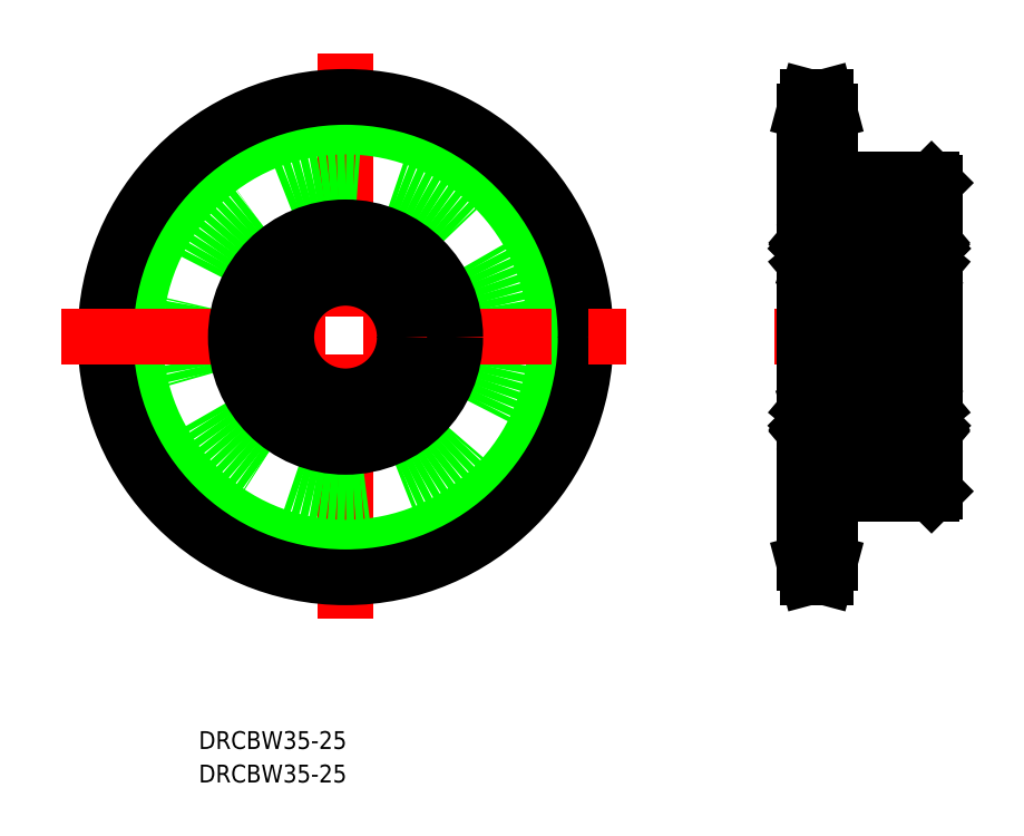
<metadata>
{"format":"dxf","ext":"dxf","renderer":"ezdxf+matplotlib","layout":"modelspace","background":"white","min_lineweight":24,"dpi":150}
</metadata>
<code>
0
SECTION
2
ENTITIES
0
LINE
8
CENTER
10
0
20
47.87
30
0
11
0
21
-47.87
31
0
0
CIRCLE
8
CENTER
10
0
20
0
30
0
40
38
0
CIRCLE
8
0
10
0
20
0
30
0
40
35.5
0
CIRCLE
8
0
10
0
20
0
30
0
40
40.5
0
CIRCLE
8
0
10
0
20
0
30
0
40
26.5
0
LINE
8
0
10
99.34
20
26
30
0
11
99.34
21
-26
31
0
0
LINE
8
0
10
77.34
20
38
30
0
11
77.34
21
-38
31
0
0
LINE
8
CENTER
10
-47.87
20
0
30
0
11
47.87
21
0
31
0
0
LINE
8
CENTER
10
72.34
20
0
30
0
11
104.3
21
0
31
0
0
LINE
8
CENTER
10
75.34
20
-38
30
0
11
83.64
21
-38
31
0
0
LINE
8
0
10
80.97
20
-40.5
30
0
11
81.64
21
-38
31
0
0
LINE
8
0
10
77.34
20
-35.5
30
0
11
81.64
21
-35.5
31
0
0
LINE
8
0
10
78.01
20
-40.5
30
0
11
77.34
21
-38
31
0
0
LINE
8
0
10
78.01
20
-40.5
30
0
11
80.97
21
-40.5
31
0
0
LINE
8
0
10
81.64
20
-26.5
30
0
11
81.64
21
-38
31
0
0
LINE
8
0
10
81.64
20
-26.5
30
0
11
98.84
21
-26.5
31
0
0
LINE
8
0
10
98.84
20
-26.5
30
0
11
99.34
21
-26
31
0
0
LINE
8
CENTER
10
75.34
20
38
30
0
11
83.64
21
38
31
0
0
LINE
8
0
10
81.64
20
38
30
0
11
80.97
21
40.5
31
0
0
LINE
8
0
10
77.34
20
35.5
30
0
11
81.64
21
35.5
31
0
0
LINE
8
0
10
77.34
20
38
30
0
11
78.01
21
40.5
31
0
0
LINE
8
0
10
78.01
20
40.5
30
0
11
80.97
21
40.5
31
0
0
LINE
8
0
10
81.64
20
38
30
0
11
81.64
21
26.5
31
0
0
LINE
8
0
10
81.64
20
26.5
30
0
11
98.84
21
26.5
31
0
0
LINE
8
0
10
98.84
20
26.5
30
0
11
99.34
21
26
31
0
0
CIRCLE
8
0
10
0
20
0
30
0
40
10
0
CIRCLE
8
0
10
0
20
0
30
0
40
18.5
0
LINE
8
0
10
86.34
20
-17
30
0
11
90.34
21
-17
31
0
0
LINE
8
0
10
86.34
20
17
30
0
11
90.34
21
17
31
0
0
CIRCLE
8
0
10
81.84
20
-14.25
30
0
40
2.381
0
CIRCLE
8
0
10
81.84
20
14.25
30
0
40
2.381
0
LINE
8
0
10
77.64
20
10
30
0
11
86.04
21
10
31
0
0
LINE
8
0
10
77.64
20
18.5
30
0
11
86.04
21
18.5
31
0
0
LINE
8
0
10
77.34
20
18.2
30
0
11
77.34
21
-18.2
31
0
0
LINE
8
0
10
77.77
20
-14.93
30
0
11
77.77
21
-12.55
31
0
0
LINE
8
0
10
77.97
20
-14.85
30
0
11
77.97
21
-12.55
31
0
0
LINE
8
0
10
78.68
20
-16.58
30
0
11
78.74
21
-15.84
31
0
0
ARC
8
0
10
78.38
20
-16.55
30
0
40
0.3
50
220
51
355
0
LINE
8
0
10
78.72
20
-15.6
30
0
11
77.97
21
-14.85
31
0
0
LINE
8
0
10
78.52
20
-15.68
30
0
11
77.77
21
-14.93
31
0
0
ARC
8
0
10
77.44
20
-16.55
30
0
40
0.1
50
90
51
180
0
ARC
8
0
10
78.38
20
-16.56
30
0
40
0.1
50
220
51
357.2
0
LINE
8
0
10
78.48
20
-16.56
30
0
11
78.52
21
-15.68
31
0
0
LINE
8
0
10
78.05
20
-16.32
30
0
11
78.3
21
-16.62
31
0
0
LINE
8
0
10
77.9
20
-16.45
30
0
11
78.15
21
-16.75
31
0
0
ARC
8
0
10
78.05
20
-16.32
30
0
40
0.2
50
129.9
51
220
0
LINE
8
0
10
78.08
20
-16.04
30
0
11
77.92
21
-16.17
31
0
0
LINE
8
0
10
77.44
20
-16.45
30
0
11
77.9
21
-16.45
31
0
0
LINE
8
0
10
78.21
20
-16.19
30
0
11
78.05
21
-16.32
31
0
0
LINE
8
0
10
78.08
20
-16.04
30
0
11
78.21
21
-16.19
31
0
0
LINE
8
0
10
78.84
20
-15.75
30
0
11
79.99
21
-15.75
31
0
0
ARC
8
0
10
78.84
20
-15.85
30
0
40
0.1
50
90
51
175
0
LINE
8
0
10
78.72
20
-16.07
30
0
11
78.72
21
-15.6
31
0
0
LINE
8
0
10
78.52
20
-11.88
30
0
11
78.79
21
-12.62
31
0
0
ARC
8
0
10
77.54
20
-11.95
30
0
40
0.2
50
180
51
270
0
ARC
8
0
10
78.33
20
-11.95
30
0
40
0.2
50
20.01
51
90
0
LINE
8
0
10
78.27
20
-11.75
30
0
11
78.33
21
-11.75
31
0
0
ARC
8
0
10
78.27
20
-11.95
30
0
40
0.2
50
90
51
140
0
LINE
8
0
10
77.84
20
-12.15
30
0
11
78.11
21
-11.82
31
0
0
ARC
8
0
10
77.97
20
-12.55
30
0
40
0.2
50
90
51
180
0
LINE
8
0
10
77.97
20
-12.35
30
0
11
78.42
21
-12.35
31
0
0
LINE
8
0
10
77.54
20
-12.15
30
0
11
77.84
21
-12.15
31
0
0
LINE
8
0
10
78.42
20
-12.35
30
0
11
78.42
21
-12.55
31
0
0
LINE
8
0
10
78.42
20
-12.55
30
0
11
77.97
21
-12.55
31
0
0
LINE
8
0
10
78.98
20
-12.75
30
0
11
79.99
21
-12.75
31
0
0
LINE
8
0
10
79.48
20
-12.75
30
0
11
79.48
21
-12.75
31
0
0
LINE
8
0
10
79.23
20
-12.75
30
0
11
79.23
21
-12.75
31
0
0
ARC
8
0
10
78.98
20
-12.55
30
0
40
0.2
50
200
51
270
0
LINE
8
0
10
78.72
20
16.07
30
0
11
78.72
21
15.6
31
0
0
LINE
8
0
10
78.48
20
16.56
30
0
11
78.52
21
15.68
31
0
0
LINE
8
0
10
78.52
20
11.88
30
0
11
78.79
21
12.62
31
0
0
LINE
8
0
10
78.72
20
15.6
30
0
11
77.97
21
14.85
31
0
0
LINE
8
0
10
77.97
20
14.85
30
0
11
77.97
21
12.55
31
0
0
LINE
8
0
10
77.77
20
14.93
30
0
11
77.77
21
12.55
31
0
0
LINE
8
0
10
78.42
20
12.55
30
0
11
77.97
21
12.55
31
0
0
LINE
8
0
10
78.42
20
12.35
30
0
11
78.42
21
12.55
31
0
0
LINE
8
0
10
77.54
20
12.15
30
0
11
77.84
21
12.15
31
0
0
LINE
8
0
10
77.97
20
12.35
30
0
11
78.42
21
12.35
31
0
0
ARC
8
0
10
77.97
20
12.55
30
0
40
0.2
50
180
51
270
0
LINE
8
0
10
77.84
20
12.15
30
0
11
78.11
21
11.82
31
0
0
ARC
8
0
10
78.27
20
11.95
30
0
40
0.2
50
220
51
270
0
LINE
8
0
10
78.27
20
11.75
30
0
11
78.33
21
11.75
31
0
0
ARC
8
0
10
78.33
20
11.95
30
0
40
0.2
50
270
51
340
0
ARC
8
0
10
77.54
20
11.95
30
0
40
0.2
50
90
51
180
0
LINE
8
0
10
78.52
20
15.68
30
0
11
77.77
21
14.93
31
0
0
LINE
8
0
10
78.98
20
12.75
30
0
11
79.99
21
12.75
31
0
0
ARC
8
0
10
78.98
20
12.55
30
0
40
0.2
50
90
51
160
0
ARC
8
0
10
78.38
20
16.55
30
0
40
0.3
50
4.997
51
140
0
LINE
8
0
10
78.68
20
16.58
30
0
11
78.74
21
15.84
31
0
0
LINE
8
0
10
78.08
20
16.04
30
0
11
78.21
21
16.19
31
0
0
LINE
8
0
10
78.21
20
16.19
30
0
11
78.05
21
16.32
31
0
0
LINE
8
0
10
77.44
20
16.45
30
0
11
77.9
21
16.45
31
0
0
LINE
8
0
10
78.08
20
16.04
30
0
11
77.92
21
16.17
31
0
0
ARC
8
0
10
78.05
20
16.32
30
0
40
0.2
50
140
51
230.1
0
LINE
8
0
10
77.9
20
16.45
30
0
11
78.15
21
16.75
31
0
0
LINE
8
0
10
78.05
20
16.32
30
0
11
78.3
21
16.62
31
0
0
ARC
8
0
10
78.38
20
16.56
30
0
40
0.1
50
2.82
51
140
0
ARC
8
0
10
77.44
20
16.55
30
0
40
0.1
50
180
51
270
0
LINE
8
0
10
78.84
20
15.75
30
0
11
79.99
21
15.75
31
0
0
ARC
8
0
10
78.84
20
15.85
30
0
40
0.1
50
185
51
270
0
LINE
8
0
10
86.34
20
18.2
30
0
11
86.34
21
-18.2
31
0
0
LINE
8
0
10
85.71
20
-14.85
30
0
11
85.71
21
-12.55
31
0
0
LINE
8
0
10
85.91
20
-14.93
30
0
11
85.91
21
-12.55
31
0
0
LINE
8
0
10
83.69
20
-15.75
30
0
11
84.84
21
-15.75
31
0
0
LINE
8
0
10
84.96
20
-15.6
30
0
11
85.71
21
-14.85
31
0
0
LINE
8
0
10
85.16
20
-15.68
30
0
11
85.91
21
-14.93
31
0
0
LINE
8
0
10
86.24
20
-16.45
30
0
11
85.78
21
-16.45
31
0
0
LINE
8
0
10
85
20
-16.57
30
0
11
84.94
21
-15.84
31
0
0
LINE
8
0
10
85.6
20
-16.04
30
0
11
85.75
21
-16.17
31
0
0
LINE
8
0
10
85.78
20
-16.45
30
0
11
85.53
21
-16.74
31
0
0
LINE
8
0
10
84.96
20
-16.07
30
0
11
84.96
21
-15.6
31
0
0
LINE
8
0
10
85.6
20
-16.04
30
0
11
85.47
21
-16.19
31
0
0
LINE
8
0
10
85.47
20
-16.19
30
0
11
85.63
21
-16.32
31
0
0
LINE
8
0
10
85.63
20
-16.32
30
0
11
85.38
21
-16.61
31
0
0
LINE
8
0
10
85.2
20
-16.56
30
0
11
85.16
21
-15.68
31
0
0
ARC
8
0
10
85.3
20
-16.55
30
0
40
0.1034
50
185
51
320.1
0
ARC
8
0
10
85.63
20
-16.32
30
0
40
0.2001
50
319.9
51
50.09
0
ARC
8
0
10
84.84
20
-15.85
30
0
40
0.1004
50
5.144
51
90
0
ARC
8
0
10
85.3
20
-16.55
30
0
40
0.3031
50
184.9
51
320
0
ARC
8
0
10
86.24
20
-16.55
30
0
40
0.1
50
0.00874
51
90
0
LINE
8
0
10
83.69
20
-12.75
30
0
11
84.7
21
-12.75
31
0
0
LINE
8
0
10
86.14
20
-12.15
30
0
11
85.84
21
-12.15
31
0
0
LINE
8
0
10
85.71
20
-12.35
30
0
11
85.26
21
-12.35
31
0
0
LINE
8
0
10
85.26
20
-12.35
30
0
11
85.26
21
-12.55
31
0
0
LINE
8
0
10
85.26
20
-12.55
30
0
11
85.71
21
-12.55
31
0
0
LINE
8
0
10
85.16
20
-11.88
30
0
11
84.89
21
-12.62
31
0
0
LINE
8
0
10
85.84
20
-12.15
30
0
11
85.56
21
-11.82
31
0
0
LINE
8
0
10
85.41
20
-11.75
30
0
11
85.35
21
-11.75
31
0
0
ARC
8
0
10
85.71
20
-12.55
30
0
40
0.2
50
0.00437
51
90
0
ARC
8
0
10
85.41
20
-11.95
30
0
40
0.2001
50
40.14
51
90
0
ARC
8
0
10
85.35
20
-11.95
30
0
40
0.2
50
90
51
160.1
0
ARC
8
0
10
84.7
20
-12.55
30
0
40
0.2
50
270
51
340.1
0
ARC
8
0
10
86.14
20
-11.95
30
0
40
0.2
50
270
51
0.00437
0
LINE
8
0
10
85.2
20
16.56
30
0
11
85.16
21
15.68
31
0
0
LINE
8
0
10
84.96
20
16.07
30
0
11
84.96
21
15.6
31
0
0
LINE
8
0
10
83.69
20
12.75
30
0
11
84.7
21
12.75
31
0
0
LINE
8
0
10
85.91
20
14.93
30
0
11
85.91
21
12.55
31
0
0
LINE
8
0
10
85.71
20
14.85
30
0
11
85.71
21
12.55
31
0
0
LINE
8
0
10
86.14
20
12.15
30
0
11
85.84
21
12.15
31
0
0
ARC
8
0
10
84.7
20
12.55
30
0
40
0.2
50
19.88
51
90
0
ARC
8
0
10
85.35
20
11.95
30
0
40
0.2
50
199.9
51
270
0
ARC
8
0
10
85.41
20
11.95
30
0
40
0.2001
50
270
51
319.9
0
ARC
8
0
10
85.71
20
12.55
30
0
40
0.2
50
270
51
360
0
LINE
8
0
10
85.41
20
11.75
30
0
11
85.35
21
11.75
31
0
0
LINE
8
0
10
85.84
20
12.15
30
0
11
85.56
21
11.82
31
0
0
LINE
8
0
10
85.16
20
11.88
30
0
11
84.89
21
12.62
31
0
0
LINE
8
0
10
85.26
20
12.55
30
0
11
85.71
21
12.55
31
0
0
LINE
8
0
10
85.26
20
12.35
30
0
11
85.26
21
12.55
31
0
0
LINE
8
0
10
85.71
20
12.35
30
0
11
85.26
21
12.35
31
0
0
ARC
8
0
10
86.14
20
11.95
30
0
40
0.2
50
360
51
90
0
LINE
8
0
10
85.16
20
15.68
30
0
11
85.91
21
14.93
31
0
0
LINE
8
0
10
84.96
20
15.6
30
0
11
85.71
21
14.85
31
0
0
LINE
8
0
10
83.69
20
15.75
30
0
11
84.84
21
15.75
31
0
0
LINE
8
0
10
86.24
20
16.45
30
0
11
85.78
21
16.45
31
0
0
ARC
8
0
10
85.3
20
16.55
30
0
40
0.3031
50
40.05
51
175.1
0
ARC
8
0
10
84.84
20
15.85
30
0
40
0.1004
50
270
51
354.9
0
ARC
8
0
10
85.63
20
16.32
30
0
40
0.2001
50
309.9
51
40.13
0
ARC
8
0
10
85.3
20
16.55
30
0
40
0.1034
50
39.87
51
175
0
LINE
8
0
10
85.63
20
16.32
30
0
11
85.38
21
16.61
31
0
0
LINE
8
0
10
85.47
20
16.19
30
0
11
85.63
21
16.32
31
0
0
LINE
8
0
10
85.6
20
16.04
30
0
11
85.47
21
16.19
31
0
0
LINE
8
0
10
85.78
20
16.45
30
0
11
85.53
21
16.74
31
0
0
LINE
8
0
10
85.6
20
16.04
30
0
11
85.75
21
16.17
31
0
0
LINE
8
0
10
85
20
16.57
30
0
11
84.94
21
15.84
31
0
0
ARC
8
0
10
86.24
20
16.55
30
0
40
0.1
50
270
51
360
0
ARC
8
0
10
77.64
20
18.2
30
0
40
0.3
50
90
51
180
0
ARC
8
0
10
86.04
20
18.2
30
0
40
0.3
50
0
51
90
0
ARC
8
0
10
86.04
20
10.3
30
0
40
0.3
50
270
51
0
0
ARC
8
0
10
77.64
20
10.3
30
0
40
0.3
50
180
51
270
0
LINE
8
0
10
77.64
20
-18.5
30
0
11
86.04
21
-18.5
31
0
0
ARC
8
0
10
77.64
20
-18.2
30
0
40
0.3
50
180
51
270
0
ARC
8
0
10
86.04
20
-18.2
30
0
40
0.3
50
270
51
0
0
LINE
8
0
10
77.64
20
-10
30
0
11
86.04
21
-10
31
0
0
ARC
8
0
10
77.64
20
-10.3
30
0
40
0.3
50
90
51
180
0
ARC
8
0
10
86.04
20
-10.3
30
0
40
0.3
50
0
51
90
0
ARC
8
0
10
90.44
20
16.55
30
0
40
0.1
50
180
51
270
0
ARC
8
0
10
90.64
20
18.2
30
0
40
0.3
50
90
51
180
0
ARC
8
0
10
90.54
20
11.95
30
0
40
0.2
50
90
51
180
0
ARC
8
0
10
90.64
20
10.3
30
0
40
0.3
50
180
51
270
0
ARC
8
0
10
90.54
20
-11.95
30
0
40
0.2
50
180
51
270
0
ARC
8
0
10
90.64
20
-10.3
30
0
40
0.3
50
90
51
180
0
ARC
8
0
10
90.44
20
-16.55
30
0
40
0.1
50
90
51
180
0
ARC
8
0
10
90.64
20
-18.2
30
0
40
0.3
50
180
51
270
0
LINE
8
0
10
90.34
20
18.2
30
0
11
90.34
21
-18.2
31
0
0
LINE
8
0
10
98.91
20
14.93
30
0
11
98.91
21
12.55
31
0
0
LINE
8
0
10
98.71
20
14.85
30
0
11
98.71
21
12.55
31
0
0
LINE
8
0
10
90.97
20
14.85
30
0
11
90.97
21
12.55
31
0
0
LINE
8
0
10
90.77
20
14.93
30
0
11
90.77
21
12.55
31
0
0
CIRCLE
8
0
10
94.84
20
14.25
30
0
40
2.381
0
LINE
8
0
10
99.34
20
18.2
30
0
11
99.34
21
-18.2
31
0
0
LINE
8
0
10
90.64
20
-18.5
30
0
11
99.04
21
-18.5
31
0
0
CIRCLE
8
0
10
94.84
20
-14.25
30
0
40
2.381
0
LINE
8
0
10
90.77
20
-14.93
30
0
11
90.77
21
-12.55
31
0
0
LINE
8
0
10
90.97
20
-14.85
30
0
11
90.97
21
-12.55
31
0
0
LINE
8
0
10
91.68
20
-16.58
30
0
11
91.74
21
-15.84
31
0
0
ARC
8
0
10
91.38
20
-16.55
30
0
40
0.3
50
220
51
355
0
LINE
8
0
10
91.72
20
-15.6
30
0
11
90.97
21
-14.85
31
0
0
LINE
8
0
10
91.52
20
-15.68
30
0
11
90.77
21
-14.93
31
0
0
ARC
8
0
10
91.38
20
-16.56
30
0
40
0.1
50
220
51
357.2
0
LINE
8
0
10
91.48
20
-16.56
30
0
11
91.52
21
-15.68
31
0
0
LINE
8
0
10
91.05
20
-16.32
30
0
11
91.3
21
-16.62
31
0
0
LINE
8
0
10
90.9
20
-16.45
30
0
11
91.15
21
-16.75
31
0
0
ARC
8
0
10
91.05
20
-16.32
30
0
40
0.2
50
129.9
51
220
0
LINE
8
0
10
91.08
20
-16.04
30
0
11
90.92
21
-16.17
31
0
0
LINE
8
0
10
90.44
20
-16.45
30
0
11
90.9
21
-16.45
31
0
0
LINE
8
0
10
91.21
20
-16.19
30
0
11
91.05
21
-16.32
31
0
0
LINE
8
0
10
91.08
20
-16.04
30
0
11
91.21
21
-16.19
31
0
0
LINE
8
0
10
91.84
20
-15.75
30
0
11
92.99
21
-15.75
31
0
0
ARC
8
0
10
91.84
20
-15.85
30
0
40
0.1
50
90
51
175
0
LINE
8
0
10
91.72
20
-16.07
30
0
11
91.72
21
-15.6
31
0
0
LINE
8
0
10
91.52
20
-11.88
30
0
11
91.79
21
-12.62
31
0
0
ARC
8
0
10
91.33
20
-11.95
30
0
40
0.2
50
20.01
51
90
0
LINE
8
0
10
91.27
20
-11.75
30
0
11
91.33
21
-11.75
31
0
0
ARC
8
0
10
91.27
20
-11.95
30
0
40
0.2
50
90
51
140
0
LINE
8
0
10
90.84
20
-12.15
30
0
11
91.11
21
-11.82
31
0
0
ARC
8
0
10
90.97
20
-12.55
30
0
40
0.2
50
90
51
180
0
LINE
8
0
10
90.97
20
-12.35
30
0
11
91.42
21
-12.35
31
0
0
LINE
8
0
10
90.54
20
-12.15
30
0
11
90.84
21
-12.15
31
0
0
LINE
8
0
10
91.42
20
-12.35
30
0
11
91.42
21
-12.55
31
0
0
LINE
8
0
10
91.42
20
-12.55
30
0
11
90.97
21
-12.55
31
0
0
LINE
8
0
10
91.98
20
-12.75
30
0
11
92.99
21
-12.75
31
0
0
LINE
8
0
10
92.48
20
-12.75
30
0
11
92.48
21
-12.75
31
0
0
LINE
8
0
10
92.23
20
-12.75
30
0
11
92.23
21
-12.75
31
0
0
ARC
8
0
10
91.98
20
-12.55
30
0
40
0.2
50
200
51
270
0
LINE
8
0
10
98.71
20
-14.85
30
0
11
98.71
21
-12.55
31
0
0
LINE
8
0
10
98.91
20
-14.93
30
0
11
98.91
21
-12.55
31
0
0
LINE
8
0
10
99.24
20
-16.45
30
0
11
98.78
21
-16.45
31
0
0
ARC
8
0
10
99.04
20
-18.2
30
0
40
0.3
50
270
51
0
0
LINE
8
0
10
96.69
20
-15.75
30
0
11
97.84
21
-15.75
31
0
0
LINE
8
0
10
97.96
20
-15.6
30
0
11
98.71
21
-14.85
31
0
0
LINE
8
0
10
98.16
20
-15.68
30
0
11
98.91
21
-14.93
31
0
0
LINE
8
0
10
98
20
-16.57
30
0
11
97.94
21
-15.84
31
0
0
LINE
8
0
10
98.6
20
-16.04
30
0
11
98.75
21
-16.17
31
0
0
LINE
8
0
10
98.78
20
-16.45
30
0
11
98.53
21
-16.74
31
0
0
LINE
8
0
10
97.96
20
-16.07
30
0
11
97.96
21
-15.6
31
0
0
LINE
8
0
10
98.6
20
-16.04
30
0
11
98.47
21
-16.19
31
0
0
LINE
8
0
10
98.47
20
-16.19
30
0
11
98.63
21
-16.32
31
0
0
LINE
8
0
10
98.63
20
-16.32
30
0
11
98.38
21
-16.61
31
0
0
LINE
8
0
10
98.2
20
-16.56
30
0
11
98.16
21
-15.68
31
0
0
ARC
8
0
10
98.3
20
-16.55
30
0
40
0.1034
50
185
51
320.1
0
ARC
8
0
10
98.63
20
-16.32
30
0
40
0.2001
50
319.9
51
50.09
0
ARC
8
0
10
97.84
20
-15.85
30
0
40
0.1004
50
5.144
51
90
0
ARC
8
0
10
98.3
20
-16.55
30
0
40
0.3031
50
184.9
51
320
0
ARC
8
0
10
99.24
20
-16.55
30
0
40
0.1
50
0.00874
51
90
0
LINE
8
0
10
99.14
20
-12.15
30
0
11
98.84
21
-12.15
31
0
0
LINE
8
0
10
96.69
20
-12.75
30
0
11
97.7
21
-12.75
31
0
0
LINE
8
0
10
98.71
20
-12.35
30
0
11
98.26
21
-12.35
31
0
0
LINE
8
0
10
98.26
20
-12.35
30
0
11
98.26
21
-12.55
31
0
0
LINE
8
0
10
98.26
20
-12.55
30
0
11
98.71
21
-12.55
31
0
0
LINE
8
0
10
98.16
20
-11.88
30
0
11
97.89
21
-12.62
31
0
0
LINE
8
0
10
98.84
20
-12.15
30
0
11
98.56
21
-11.82
31
0
0
LINE
8
0
10
98.41
20
-11.75
30
0
11
98.35
21
-11.75
31
0
0
ARC
8
0
10
98.71
20
-12.55
30
0
40
0.2
50
0.00437
51
90
0
ARC
8
0
10
98.41
20
-11.95
30
0
40
0.2001
50
40.14
51
90
0
ARC
8
0
10
98.35
20
-11.95
30
0
40
0.2
50
90
51
160.1
0
ARC
8
0
10
97.7
20
-12.55
30
0
40
0.2
50
270
51
340.1
0
ARC
8
0
10
99.14
20
-11.95
30
0
40
0.2
50
270
51
0.00437
0
LINE
8
0
10
90.64
20
-10
30
0
11
99.04
21
-10
31
0
0
ARC
8
0
10
99.04
20
-10.3
30
0
40
0.3
50
0
51
90
0
LINE
8
0
10
90.64
20
10
30
0
11
99.04
21
10
31
0
0
LINE
8
0
10
91.52
20
11.88
30
0
11
91.79
21
12.62
31
0
0
LINE
8
0
10
91.42
20
12.55
30
0
11
90.97
21
12.55
31
0
0
LINE
8
0
10
91.42
20
12.35
30
0
11
91.42
21
12.55
31
0
0
LINE
8
0
10
90.54
20
12.15
30
0
11
90.84
21
12.15
31
0
0
LINE
8
0
10
90.97
20
12.35
30
0
11
91.42
21
12.35
31
0
0
ARC
8
0
10
90.97
20
12.55
30
0
40
0.2
50
180
51
270
0
LINE
8
0
10
90.84
20
12.15
30
0
11
91.11
21
11.82
31
0
0
ARC
8
0
10
91.27
20
11.95
30
0
40
0.2
50
220
51
270
0
LINE
8
0
10
91.27
20
11.75
30
0
11
91.33
21
11.75
31
0
0
ARC
8
0
10
91.33
20
11.95
30
0
40
0.2
50
270
51
340
0
LINE
8
0
10
91.98
20
12.75
30
0
11
92.99
21
12.75
31
0
0
ARC
8
0
10
91.98
20
12.55
30
0
40
0.2
50
90
51
160
0
ARC
8
0
10
99.04
20
10.3
30
0
40
0.3
50
270
51
0
0
LINE
8
0
10
99.14
20
12.15
30
0
11
98.84
21
12.15
31
0
0
LINE
8
0
10
96.69
20
12.75
30
0
11
97.7
21
12.75
31
0
0
ARC
8
0
10
97.7
20
12.55
30
0
40
0.2
50
19.88
51
90
0
ARC
8
0
10
98.35
20
11.95
30
0
40
0.2
50
199.9
51
270
0
ARC
8
0
10
98.41
20
11.95
30
0
40
0.2001
50
270
51
319.9
0
ARC
8
0
10
98.71
20
12.55
30
0
40
0.2
50
270
51
360
0
LINE
8
0
10
98.41
20
11.75
30
0
11
98.35
21
11.75
31
0
0
LINE
8
0
10
98.84
20
12.15
30
0
11
98.56
21
11.82
31
0
0
LINE
8
0
10
98.16
20
11.88
30
0
11
97.89
21
12.62
31
0
0
LINE
8
0
10
98.26
20
12.55
30
0
11
98.71
21
12.55
31
0
0
LINE
8
0
10
98.26
20
12.35
30
0
11
98.26
21
12.55
31
0
0
LINE
8
0
10
98.71
20
12.35
30
0
11
98.26
21
12.35
31
0
0
ARC
8
0
10
99.14
20
11.95
30
0
40
0.2
50
360
51
90
0
LINE
8
0
10
90.64
20
18.5
30
0
11
99.04
21
18.5
31
0
0
LINE
8
0
10
91.72
20
16.07
30
0
11
91.72
21
15.6
31
0
0
LINE
8
0
10
91.48
20
16.56
30
0
11
91.52
21
15.68
31
0
0
LINE
8
0
10
91.72
20
15.6
30
0
11
90.97
21
14.85
31
0
0
LINE
8
0
10
91.52
20
15.68
30
0
11
90.77
21
14.93
31
0
0
ARC
8
0
10
91.38
20
16.55
30
0
40
0.3
50
4.997
51
140
0
LINE
8
0
10
91.68
20
16.58
30
0
11
91.74
21
15.84
31
0
0
LINE
8
0
10
91.08
20
16.04
30
0
11
91.21
21
16.19
31
0
0
LINE
8
0
10
91.21
20
16.19
30
0
11
91.05
21
16.32
31
0
0
LINE
8
0
10
90.44
20
16.45
30
0
11
90.9
21
16.45
31
0
0
LINE
8
0
10
91.08
20
16.04
30
0
11
90.92
21
16.17
31
0
0
ARC
8
0
10
91.05
20
16.32
30
0
40
0.2
50
140
51
230.1
0
LINE
8
0
10
90.9
20
16.45
30
0
11
91.15
21
16.75
31
0
0
LINE
8
0
10
91.05
20
16.32
30
0
11
91.3
21
16.62
31
0
0
ARC
8
0
10
91.38
20
16.56
30
0
40
0.1
50
2.82
51
140
0
LINE
8
0
10
91.84
20
15.75
30
0
11
92.99
21
15.75
31
0
0
ARC
8
0
10
91.84
20
15.85
30
0
40
0.1
50
185
51
270
0
ARC
8
0
10
99.04
20
18.2
30
0
40
0.3
50
0
51
90
0
LINE
8
0
10
99.24
20
16.45
30
0
11
98.78
21
16.45
31
0
0
LINE
8
0
10
98.2
20
16.56
30
0
11
98.16
21
15.68
31
0
0
LINE
8
0
10
97.96
20
16.07
30
0
11
97.96
21
15.6
31
0
0
LINE
8
0
10
98.16
20
15.68
30
0
11
98.91
21
14.93
31
0
0
LINE
8
0
10
97.96
20
15.6
30
0
11
98.71
21
14.85
31
0
0
LINE
8
0
10
96.69
20
15.75
30
0
11
97.84
21
15.75
31
0
0
ARC
8
0
10
98.3
20
16.55
30
0
40
0.3031
50
40.05
51
175.1
0
ARC
8
0
10
97.84
20
15.85
30
0
40
0.1004
50
270
51
354.9
0
ARC
8
0
10
98.63
20
16.32
30
0
40
0.2001
50
309.9
51
40.13
0
ARC
8
0
10
98.3
20
16.55
30
0
40
0.1034
50
39.87
51
175
0
LINE
8
0
10
98.63
20
16.32
30
0
11
98.38
21
16.61
31
0
0
LINE
8
0
10
98.47
20
16.19
30
0
11
98.63
21
16.32
31
0
0
LINE
8
0
10
98.6
20
16.04
30
0
11
98.47
21
16.19
31
0
0
LINE
8
0
10
98.78
20
16.45
30
0
11
98.53
21
16.74
31
0
0
LINE
8
0
10
98.6
20
16.04
30
0
11
98.75
21
16.17
31
0
0
LINE
8
0
10
98
20
16.57
30
0
11
97.94
21
15.84
31
0
0
ARC
8
0
10
99.24
20
16.55
30
0
40
0.1
50
270
51
360
0
INSERT
8
0
2
*U19
10
0
20
0
30
0
0
INSERT
8
0
2
*U20
10
0
20
0
30
0
0
VIEWPORT
8
0
10
128.5
20
97.5
30
0
40
622.9
41
222.2
68
     1
69
     1
0
VIEWPORT
8
0
10
128.5
20
97.5
30
0
40
205.6
41
156
68
     2
69
     2
0
ENDSEC
0
EOF

</code>
